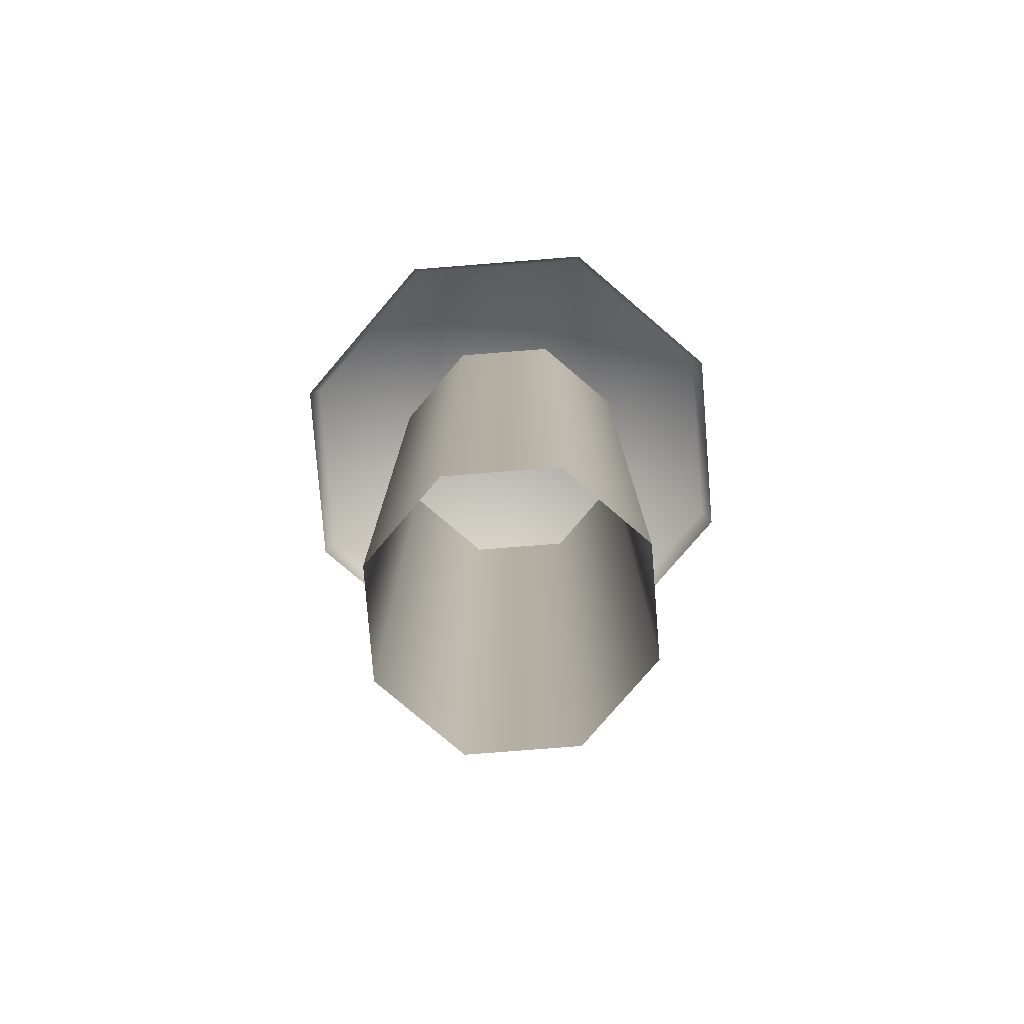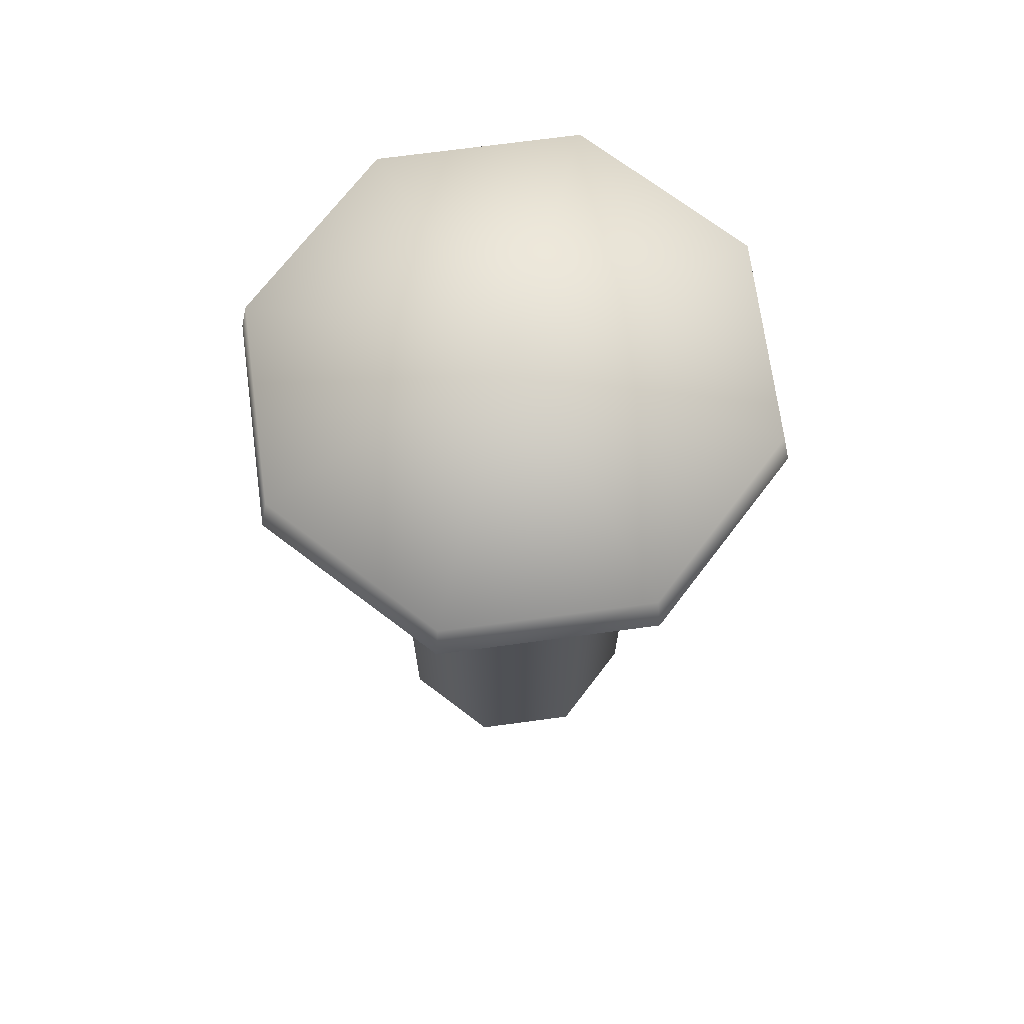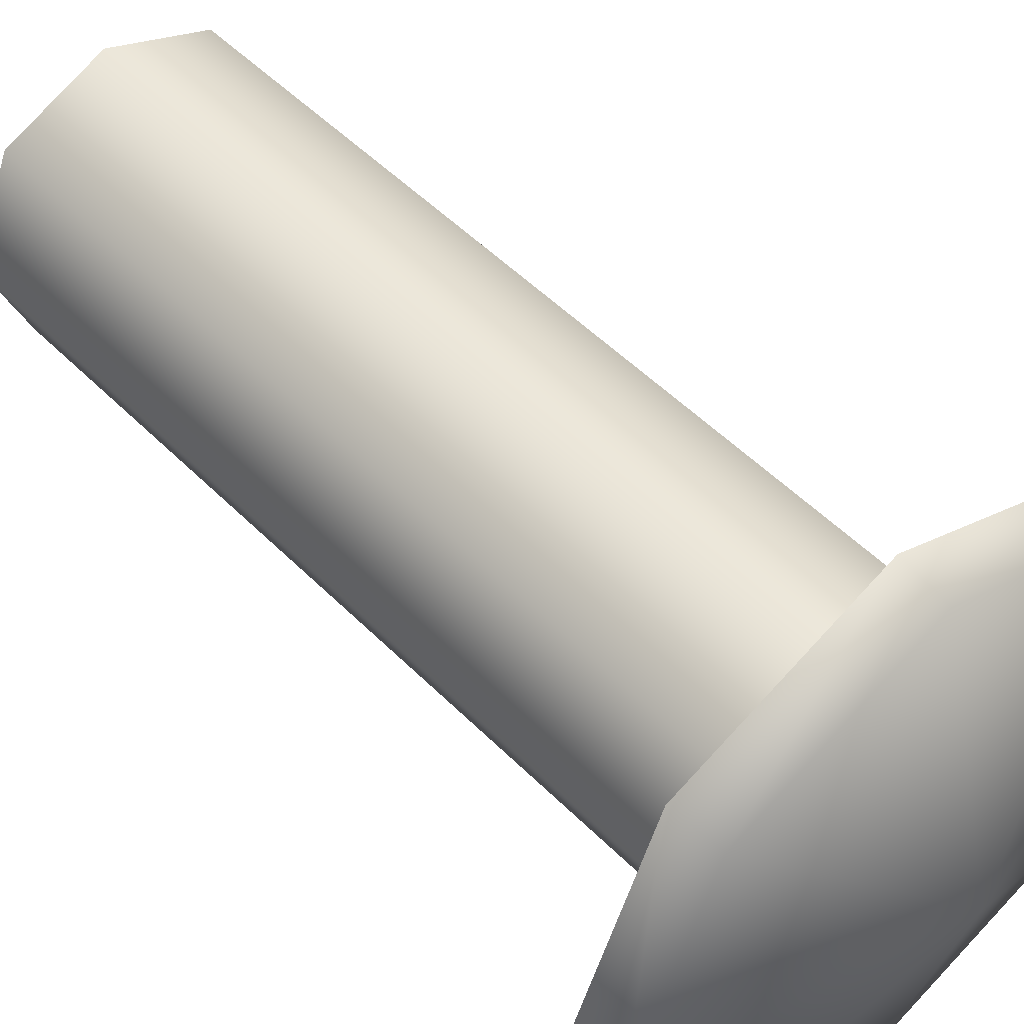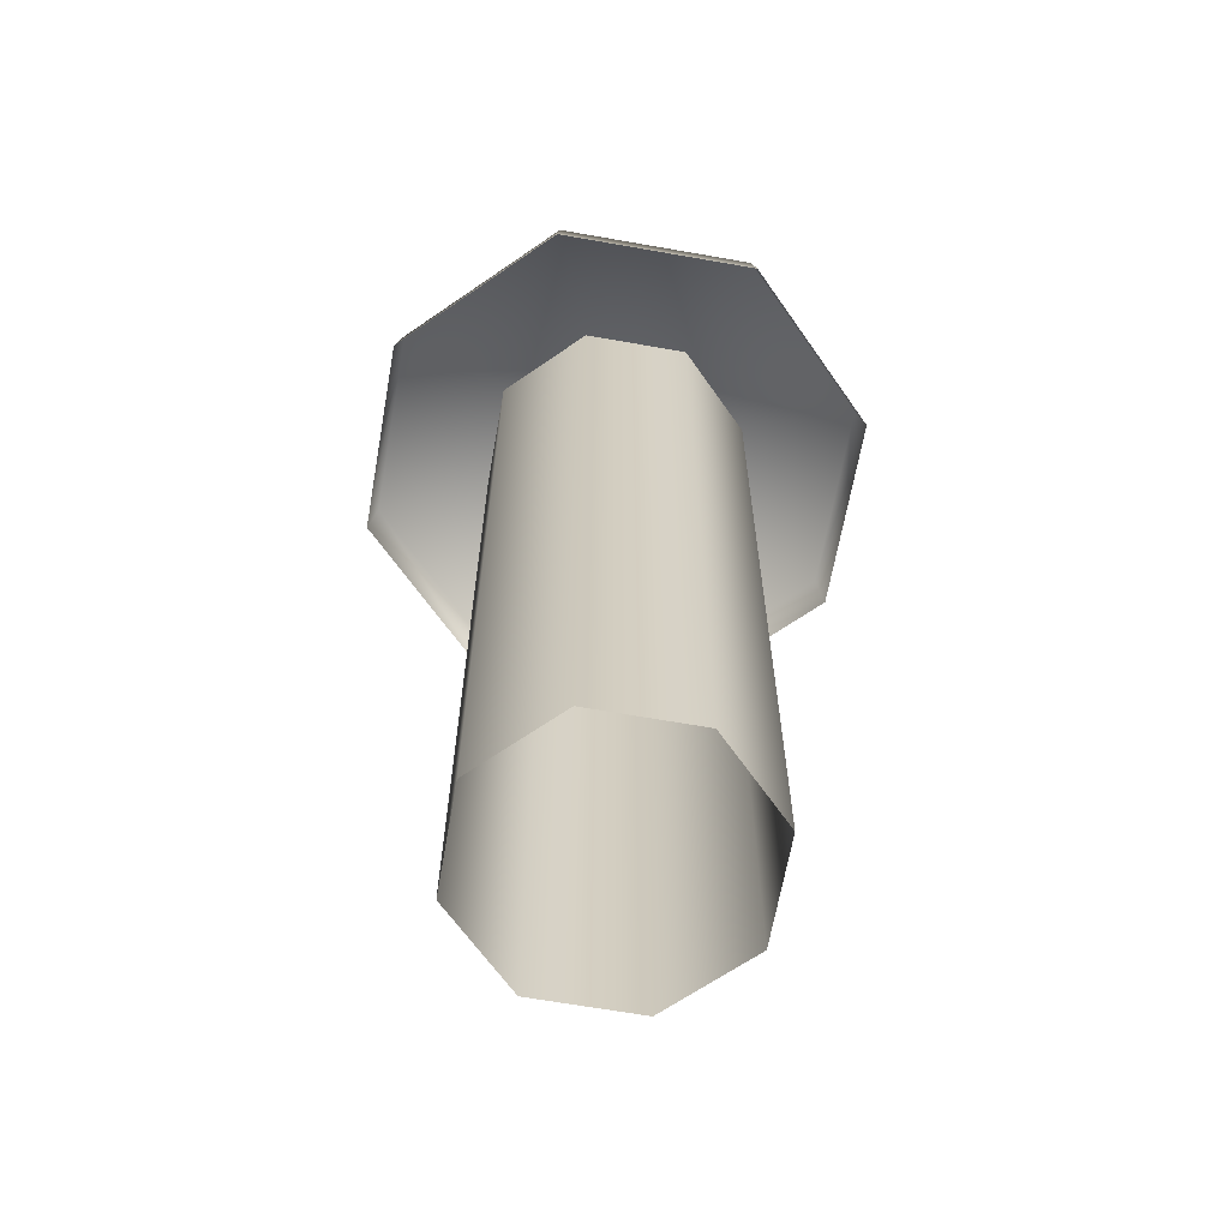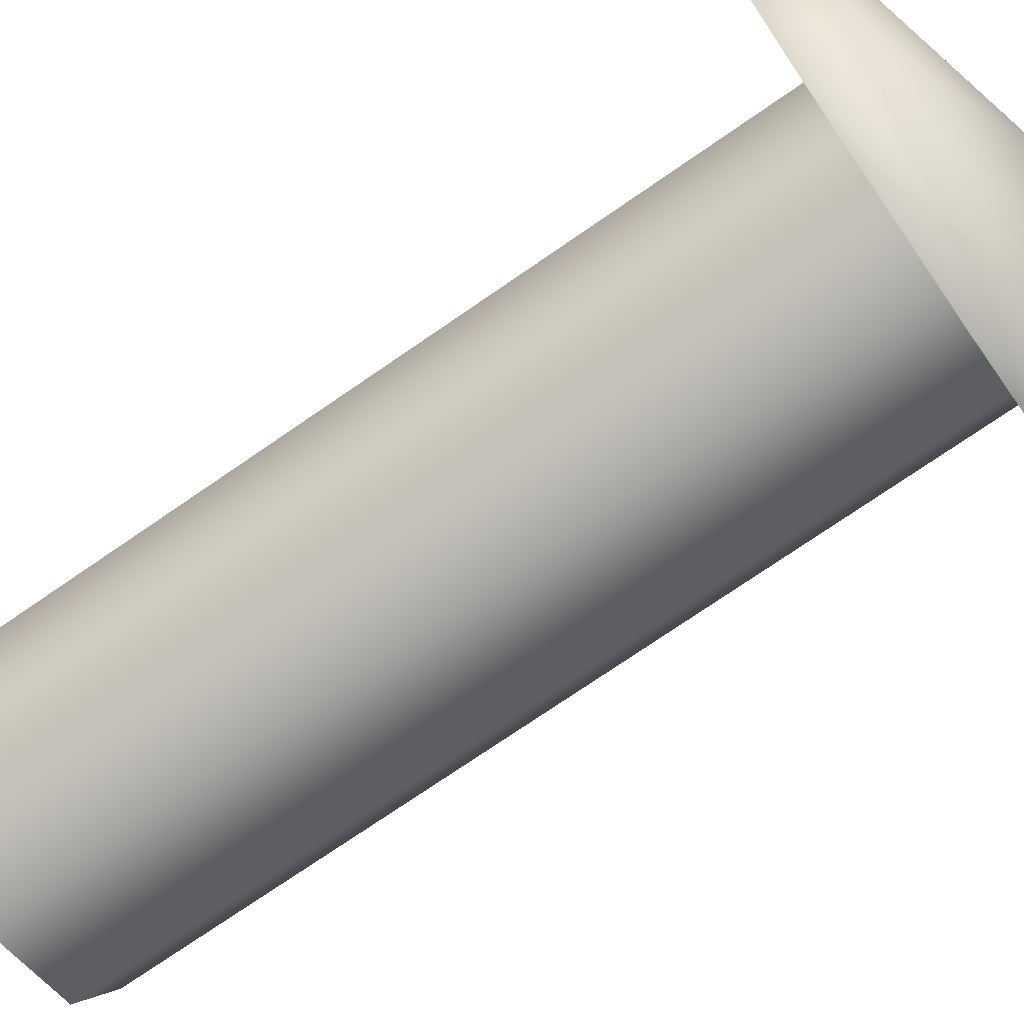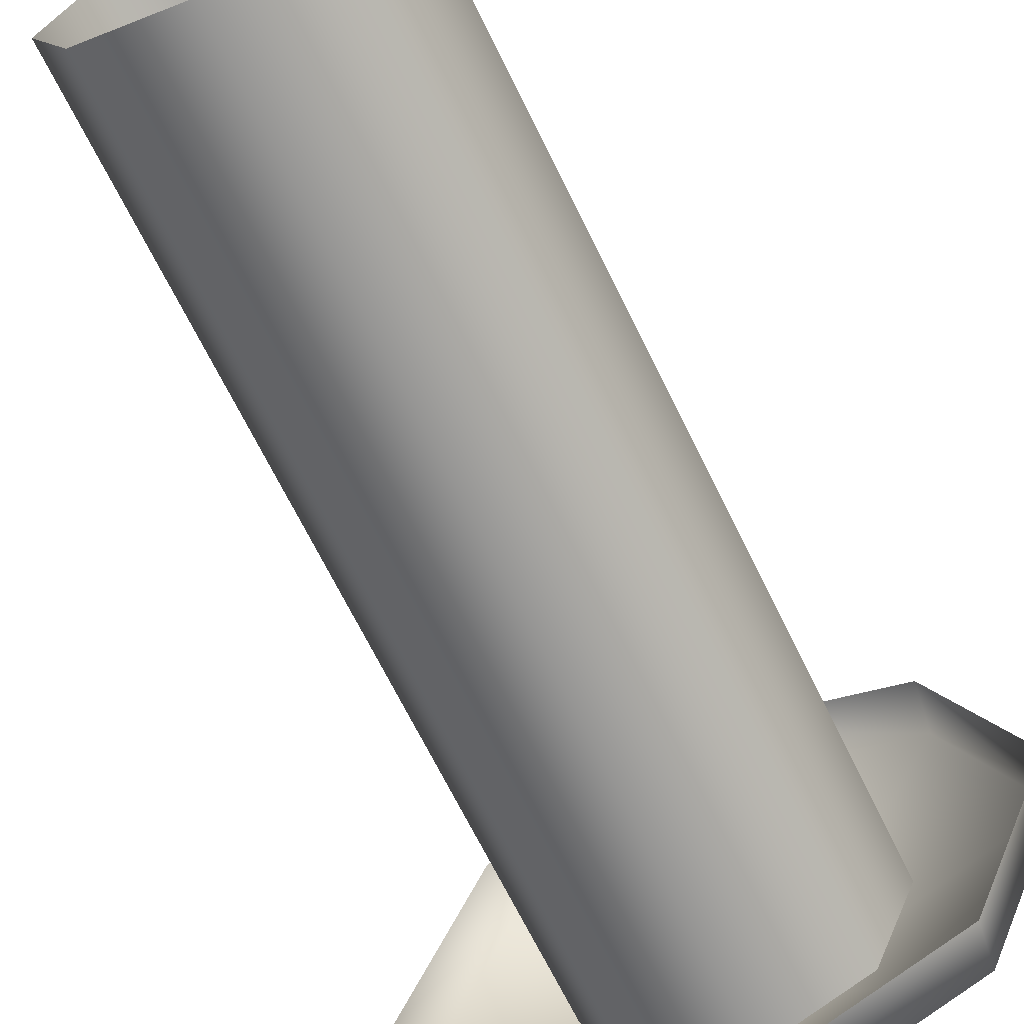
<metadata>
{"format":"obj","ext":"obj","renderer":"f3d","projection":"perspective","resolution":1024,"background":"white","views":[{"elev":-78.5,"azim":162.0,"up":"+Y"},{"elev":70.4,"azim":14.8,"up":"+Y"},{"elev":50.6,"azim":137.6,"up":"+Z"},{"elev":-65.1,"azim":-122.6,"up":"+Y"},{"elev":-73.5,"azim":124.7,"up":"+Z"},{"elev":-67.4,"azim":26.0,"up":"+Z"}]}
</metadata>
<code>
g default
v 0.036 0 -0.036
v 0 0 -0.05091
v -0.036 0 -0.036
v -0.05091 0 0
v -0.036 0 0.036
v 0 0 0.05091
v 0.036 0 0.036
v 0.05091 0 0
v 0.036 0.3126 -0.036
v 0 0.3126 -0.05091
v -0.036 0.3126 -0.036
v -0.05091 0.3126 0
v -0.036 0.3126 0.036
v 0 0.3126 0.05091
v 0.036 0.3126 0.036
v 0.05091 0.3126 0
v 0.06944 0.2909 -0.06944
v 0 0.2909 -0.0982
v -0.06944 0.2909 -0.06944
v -0.0982 0.2909 0
v -0.06944 0.2909 0.06944
v 0 0.2909 0.0982
v 0.06944 0.2909 0.06944
v 0.0982 0.2909 0
v 0.06712 0.3075 -0.06712
v 0 0.3075 -0.09492
v -0.06712 0.3075 -0.06712
v -0.09492 0.3075 0
v -0.06712 0.3075 0.06712
v 0 0.3075 0.09492
v 0.06712 0.3075 0.06712
v 0.09492 0.3075 0
v 0 0.331 0
g airExhaust_1
f 1 2 10 9
f 2 3 11 10
f 3 4 12 11
f 4 5 13 12
f 5 6 14 13
f 6 7 15 14
f 7 8 16 15
f 8 1 9 16
f 17 18 26 25
f 18 19 27 26
f 19 20 28 27
f 20 21 29 28
f 21 22 30 29
f 22 23 31 30
f 23 24 32 31
f 24 17 25 32
f 25 26 33
f 26 27 33
f 27 28 33
f 28 29 33
f 29 30 33
f 30 31 33
f 31 32 33
f 32 25 33

</code>
